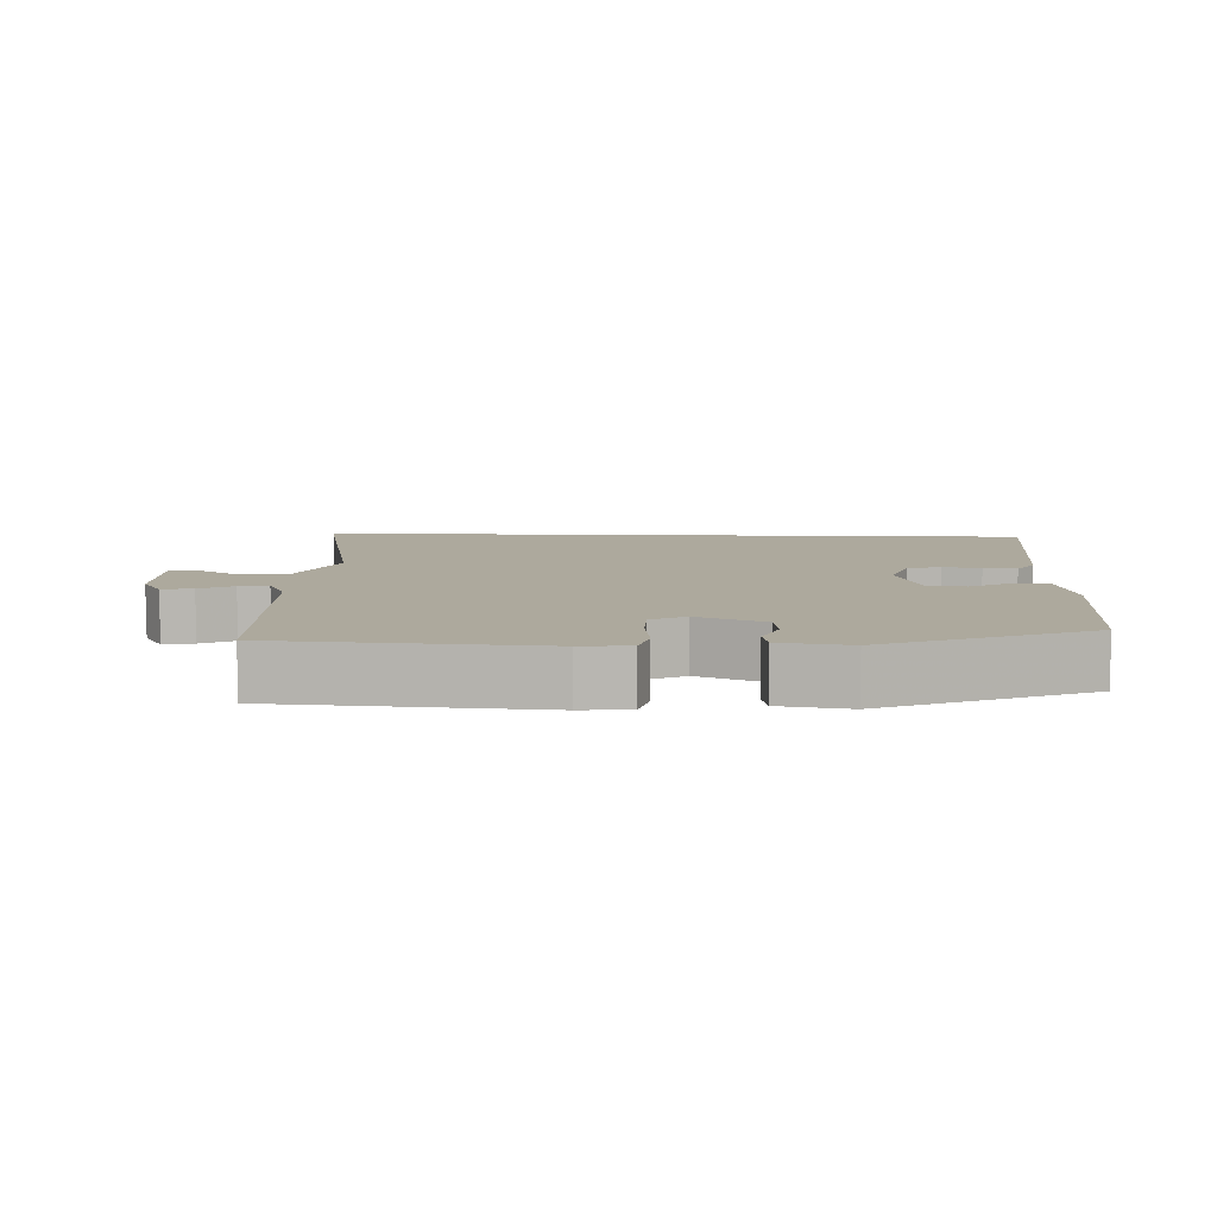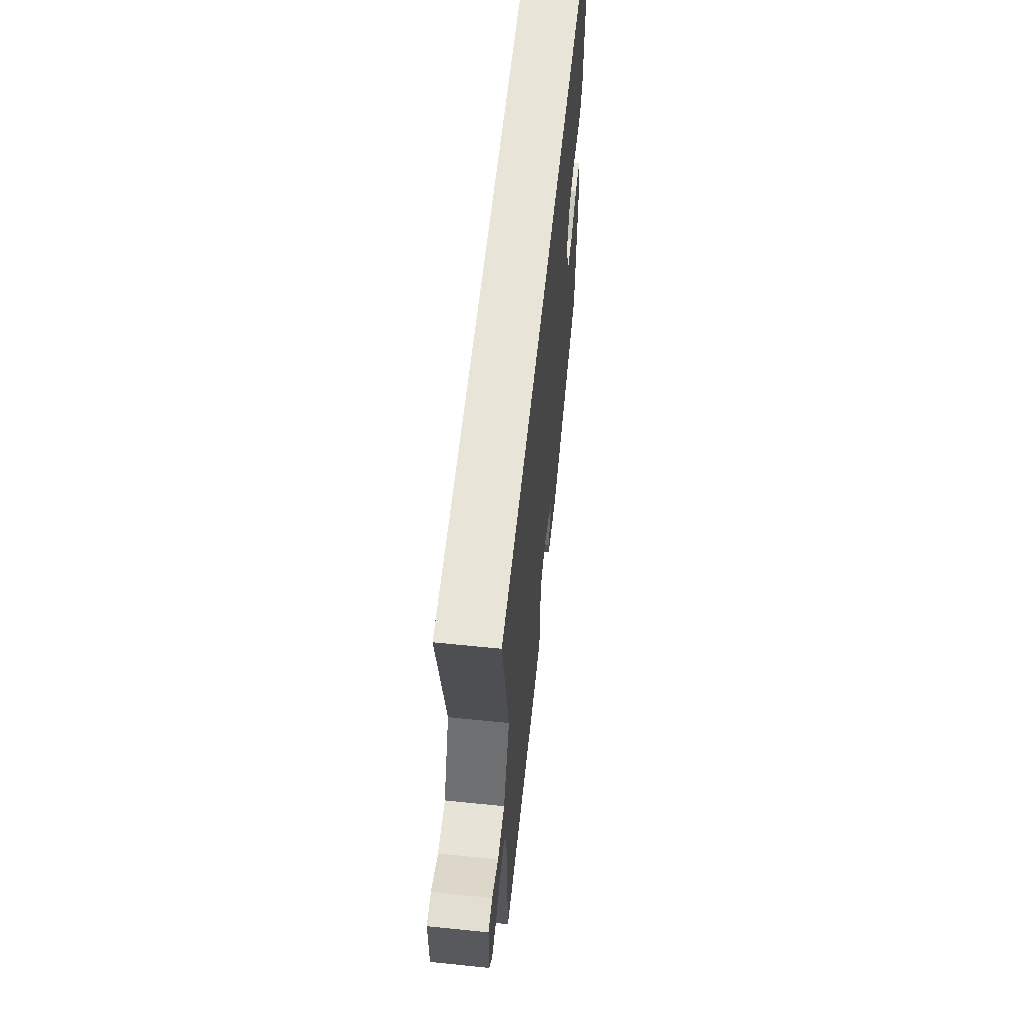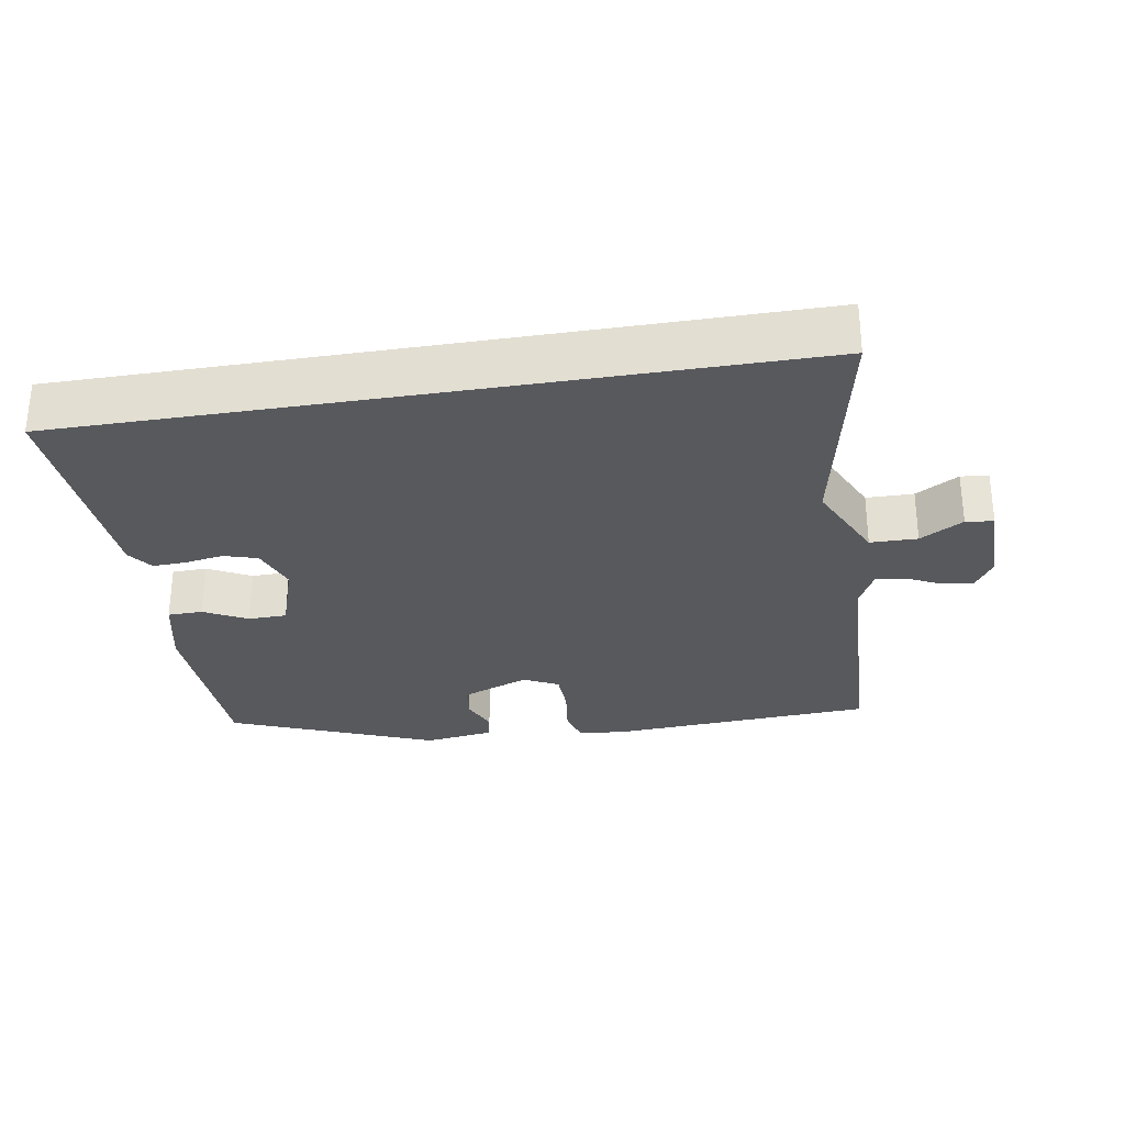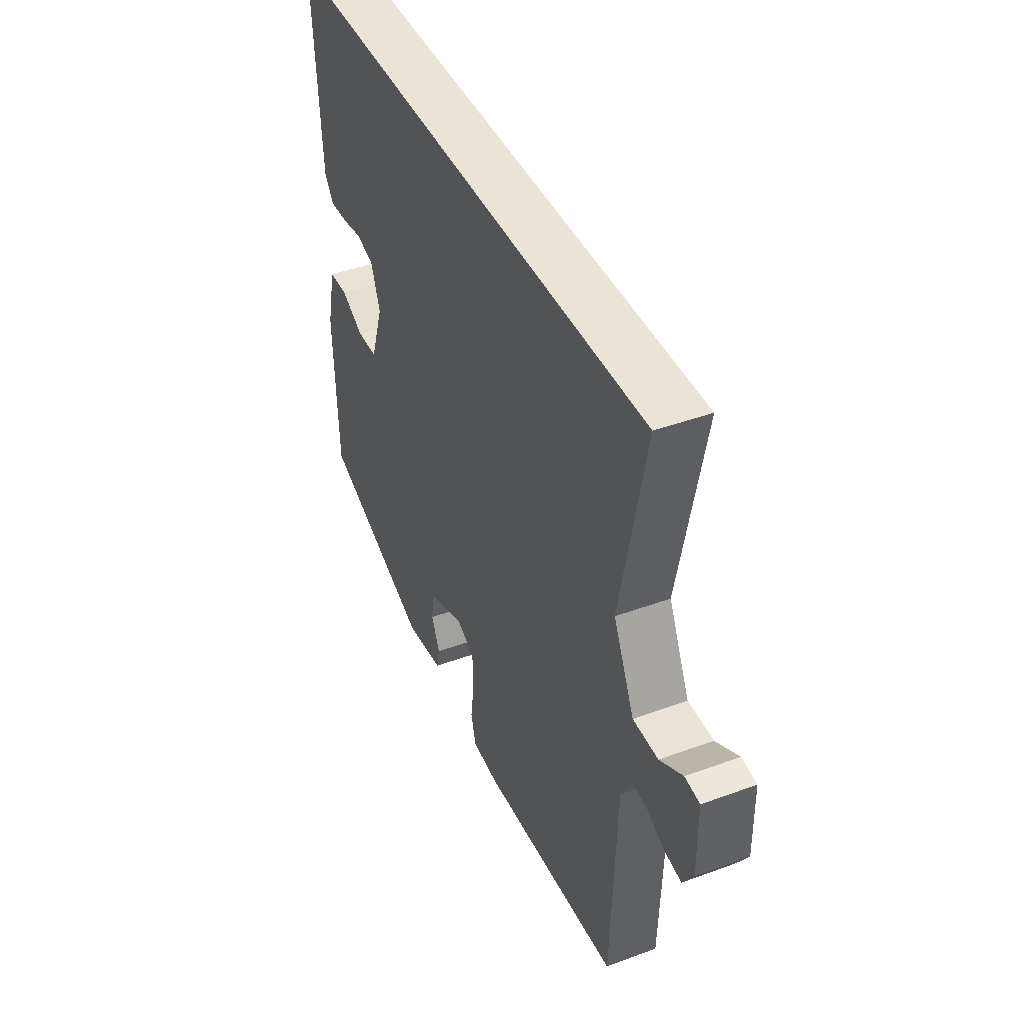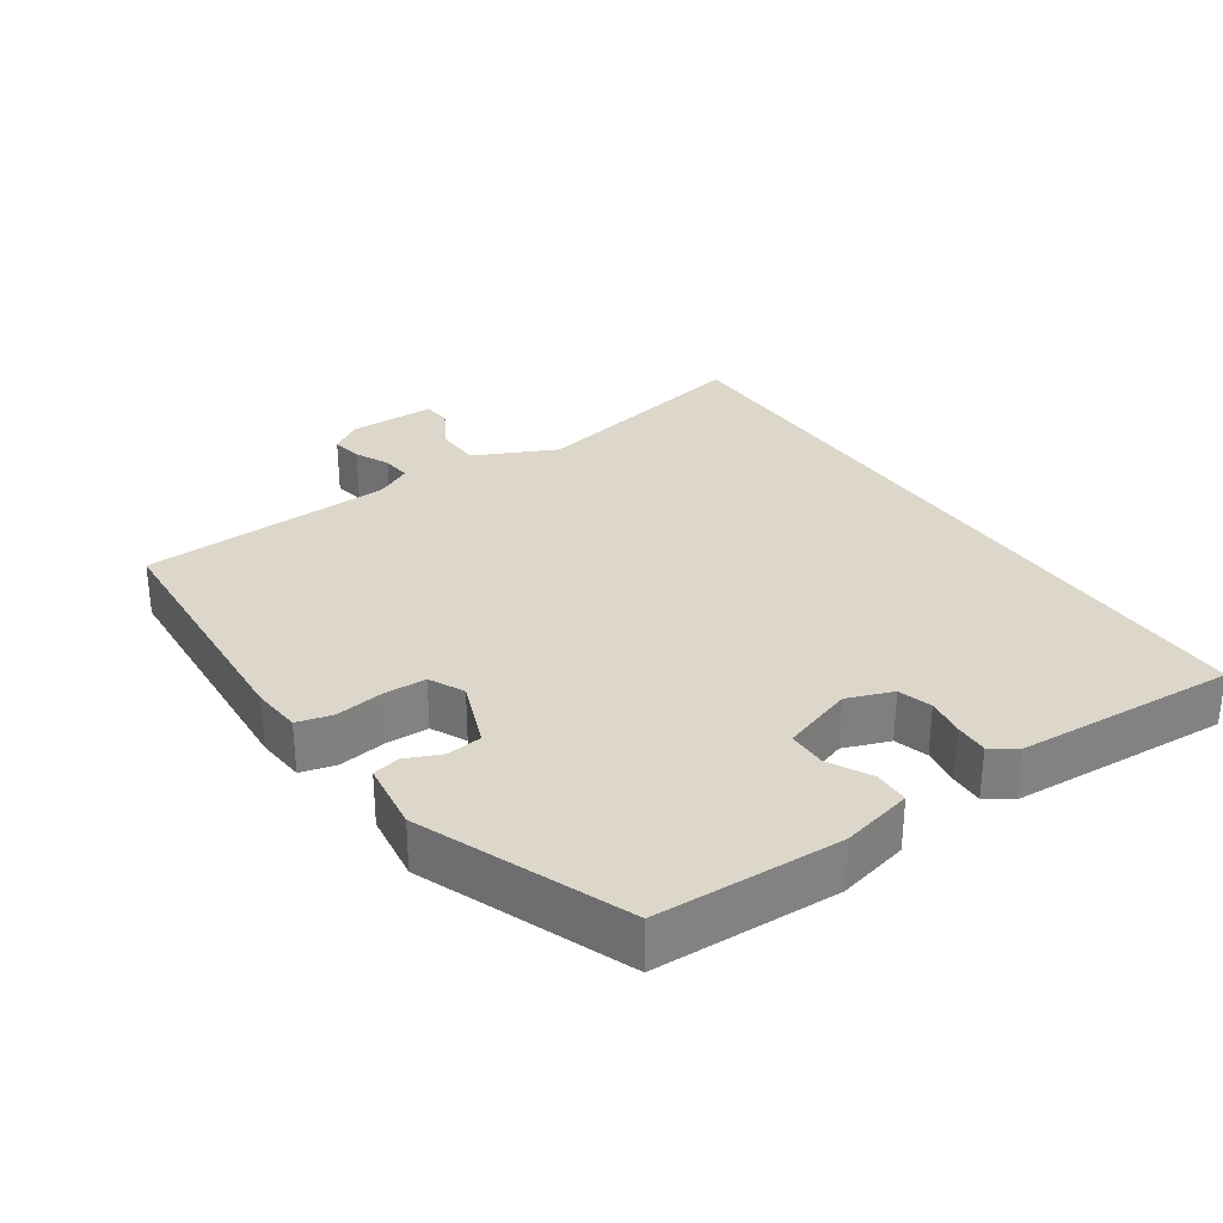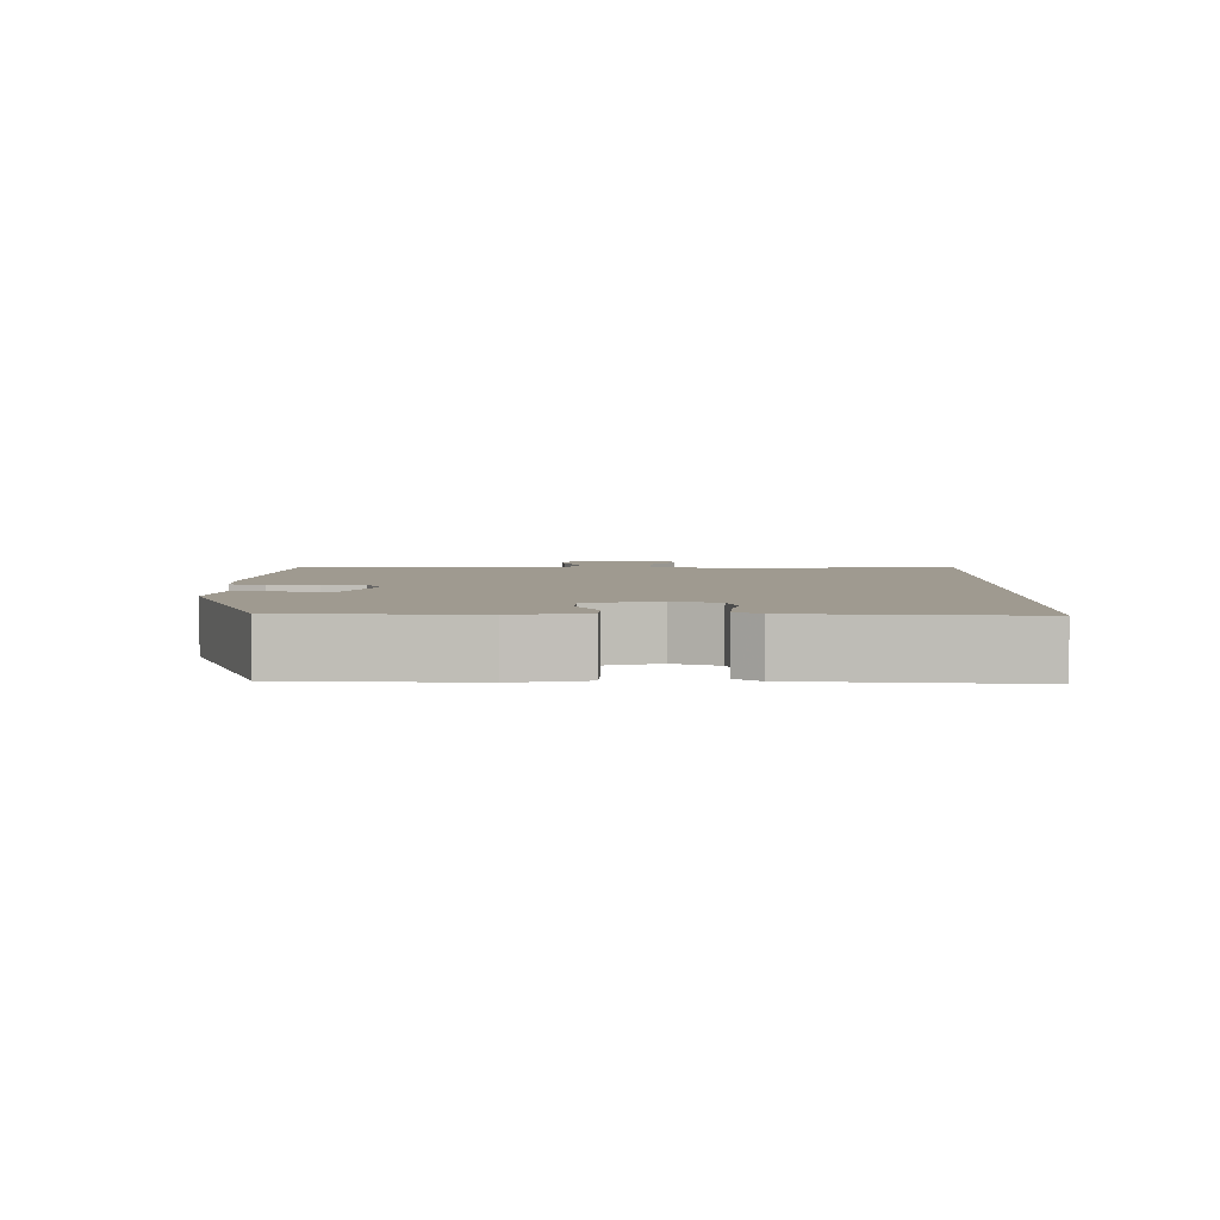
<metadata>
{"format":"obj","ext":"obj","renderer":"f3d","projection":"perspective","resolution":1024,"background":"white","views":[{"elev":8.9,"azim":-177.7,"up":"+Y"},{"elev":60.5,"azim":96.0,"up":"+Z"},{"elev":-29.7,"azim":9.4,"up":"+Y"},{"elev":42.5,"azim":66.3,"up":"+Z"},{"elev":30.4,"azim":-124.4,"up":"+Y"},{"elev":3.9,"azim":-88.3,"up":"+Y"}]}
</metadata>
<code>
v 0.488 0.07 -0.449
v 0.12 0.07 -0.472
v 0.051 0.07 -0.466
v 0.038 0.07 -0.417
v 0.047 0.07 -0.349
v 0.045 0.07 -0.29
v -0.004 0.07 -0.266
v -0.099 0.07 -0.303
v -0.105 0.07 -0.352
v -0.083 0.07 -0.402
v -0.091 0.07 -0.44
v -0.189 0.07 -0.454
v -0.476 0.07 -0.34
v -0.486 0.07 -0.082
v -0.463 0.07 0.018
v -0.414 0.07 0.019
v -0.354 0.07 -0.012
v -0.3 0.07 -0.011
v -0.267 0.07 0.089
v -0.291 0.07 0.153
v -0.338 0.07 0.167
v -0.392 0.07 0.158
v -0.439 0.07 0.156
v -0.464 0.07 0.191
v -0.484 0.07 0.5
v 0.533 0.07 0.5
v 0.468 0.07 0.176
v 0.523 0.07 0.061
v 0.589 0.07 0.06
v 0.649 0.07 0.095
v 0.688 0.07 0.09
v 0.689 0.07 -0.032
v 0.661 0.07 -0.076
v 0.617 0.07 -0.069
v 0.569 0.07 -0.046
v 0.527 0.07 -0.042
v 0.502 0.07 -0.093
v 0.488 0 -0.449
v 0.12 0 -0.472
v 0.051 0 -0.466
v 0.038 0 -0.417
v 0.047 0 -0.349
v 0.045 0 -0.29
v -0.004 0 -0.266
v -0.099 0 -0.303
v -0.105 0 -0.352
v -0.083 0 -0.402
v -0.091 0 -0.44
v -0.189 0 -0.454
v -0.476 0 -0.34
v -0.486 0 -0.082
v -0.463 0 0.018
v -0.414 0 0.019
v -0.354 0 -0.012
v -0.3 0 -0.011
v -0.267 0 0.089
v -0.291 0 0.153
v -0.338 0 0.167
v -0.392 0 0.158
v -0.439 0 0.156
v -0.464 0 0.191
v -0.484 0 0.5
v 0.533 0 0.5
v 0.468 0 0.176
v 0.523 0 0.061
v 0.589 0 0.06
v 0.649 0 0.095
v 0.688 0 0.09
v 0.689 0 -0.032
v 0.661 0 -0.076
v 0.617 0 -0.069
v 0.569 0 -0.046
v 0.527 0 -0.042
v 0.502 0 -0.093
f 33 34 35
f 32 33 35
f 31 32 35
f 30 31 35
f 29 30 35
f 28 29 35 36
f 27 28 36 37
f 24 25 26
f 23 24 26
f 22 23 26
f 21 22 26
f 20 21 26 27
f 27 37 1
f 20 27 1
f 19 20 1
f 15 16 17
f 14 15 17
f 13 14 17
f 12 13 17
f 11 12 17
f 10 11 17
f 9 10 17
f 8 9 17 18
f 7 8 18 19
f 3 4 5
f 2 3 5
f 1 2 5
f 1 5 6
f 1 6 7 19
f 72 71 70
f 72 70 69
f 72 69 68
f 72 68 67
f 72 67 66
f 73 72 66 65
f 74 73 65 64
f 63 62 61
f 63 61 60
f 63 60 59
f 63 59 58
f 64 63 58 57
f 38 74 64
f 38 64 57
f 38 57 56
f 54 53 52
f 54 52 51
f 54 51 50
f 54 50 49
f 54 49 48
f 54 48 47
f 54 47 46
f 55 54 46 45
f 56 55 45 44
f 42 41 40
f 42 40 39
f 42 39 38
f 43 42 38
f 56 44 43 38
f 1 38 39 2
f 2 39 40 3
f 3 40 41 4
f 4 41 42 5
f 5 42 43 6
f 6 43 44 7
f 7 44 45 8
f 8 45 46 9
f 9 46 47 10
f 10 47 48 11
f 11 48 49 12
f 12 49 50 13
f 13 50 51 14
f 14 51 52 15
f 15 52 53 16
f 16 53 54 17
f 17 54 55 18
f 18 55 56 19
f 19 56 57 20
f 20 57 58 21
f 21 58 59 22
f 22 59 60 23
f 23 60 61 24
f 24 61 62 25
f 25 62 63 26
f 26 63 64 27
f 27 64 65 28
f 28 65 66 29
f 29 66 67 30
f 30 67 68 31
f 31 68 69 32
f 32 69 70 33
f 33 70 71 34
f 34 71 72 35
f 35 72 73 36
f 36 73 74 37
f 37 74 38 1

</code>
